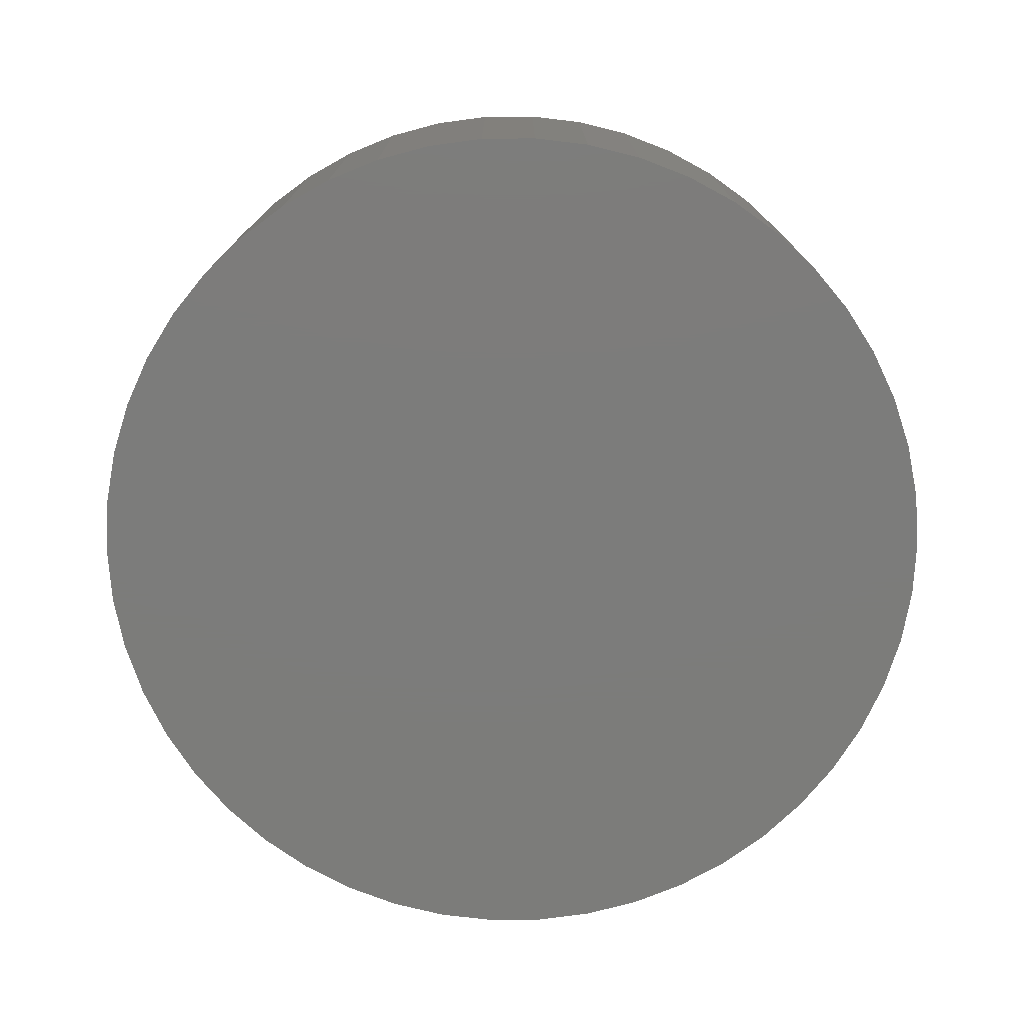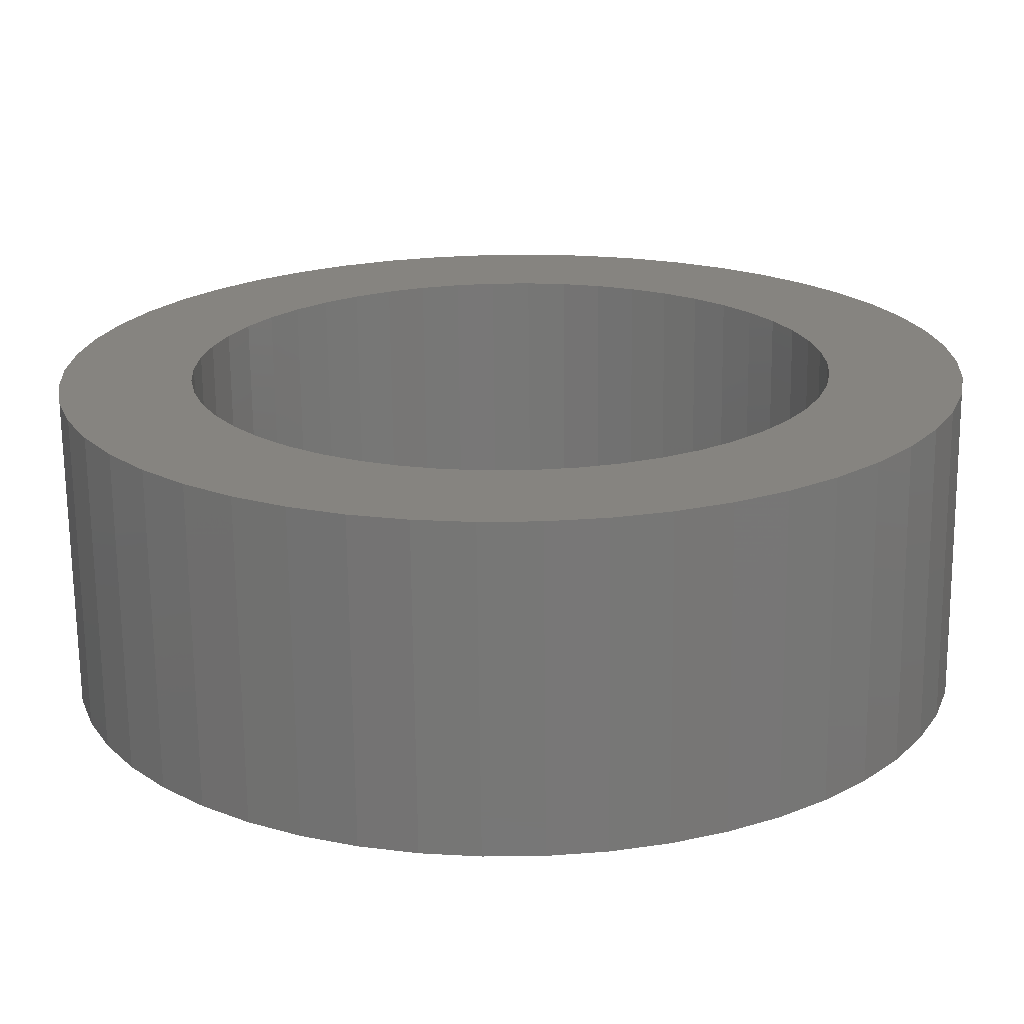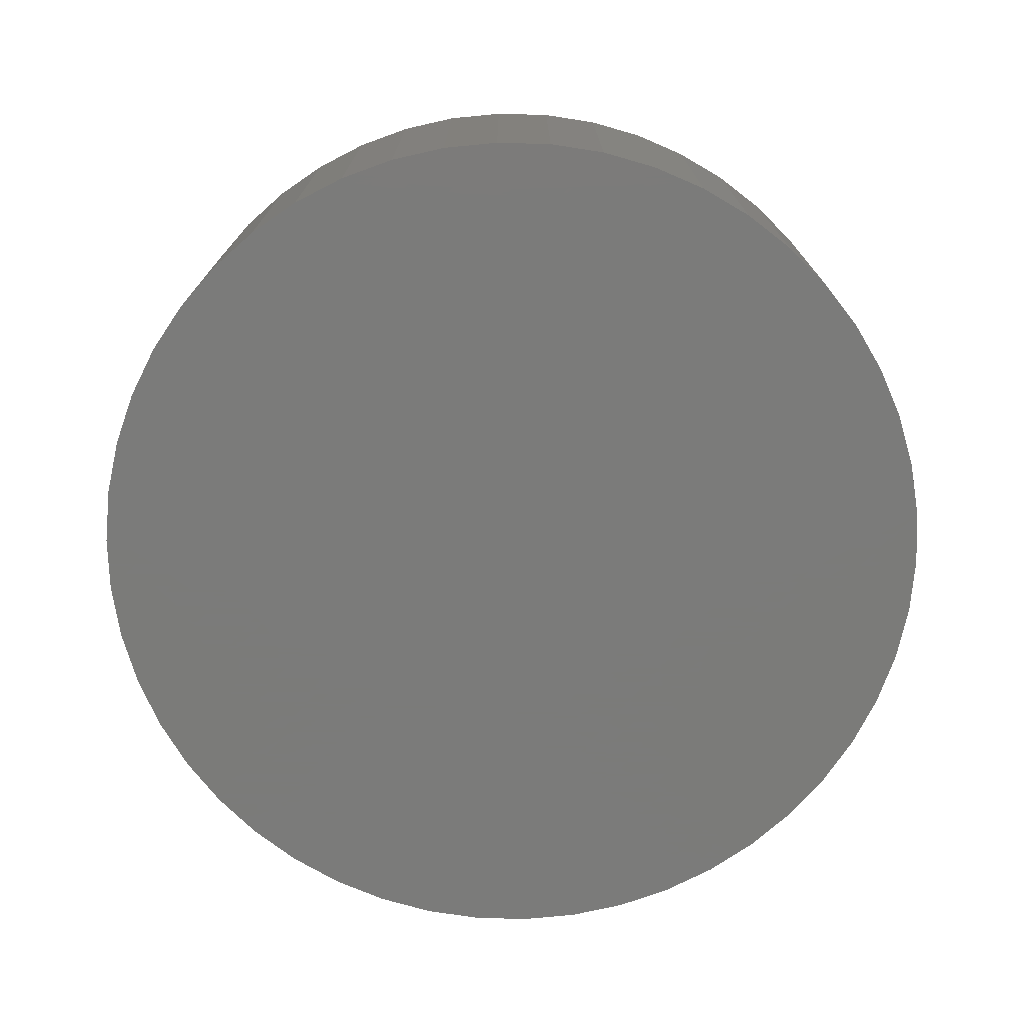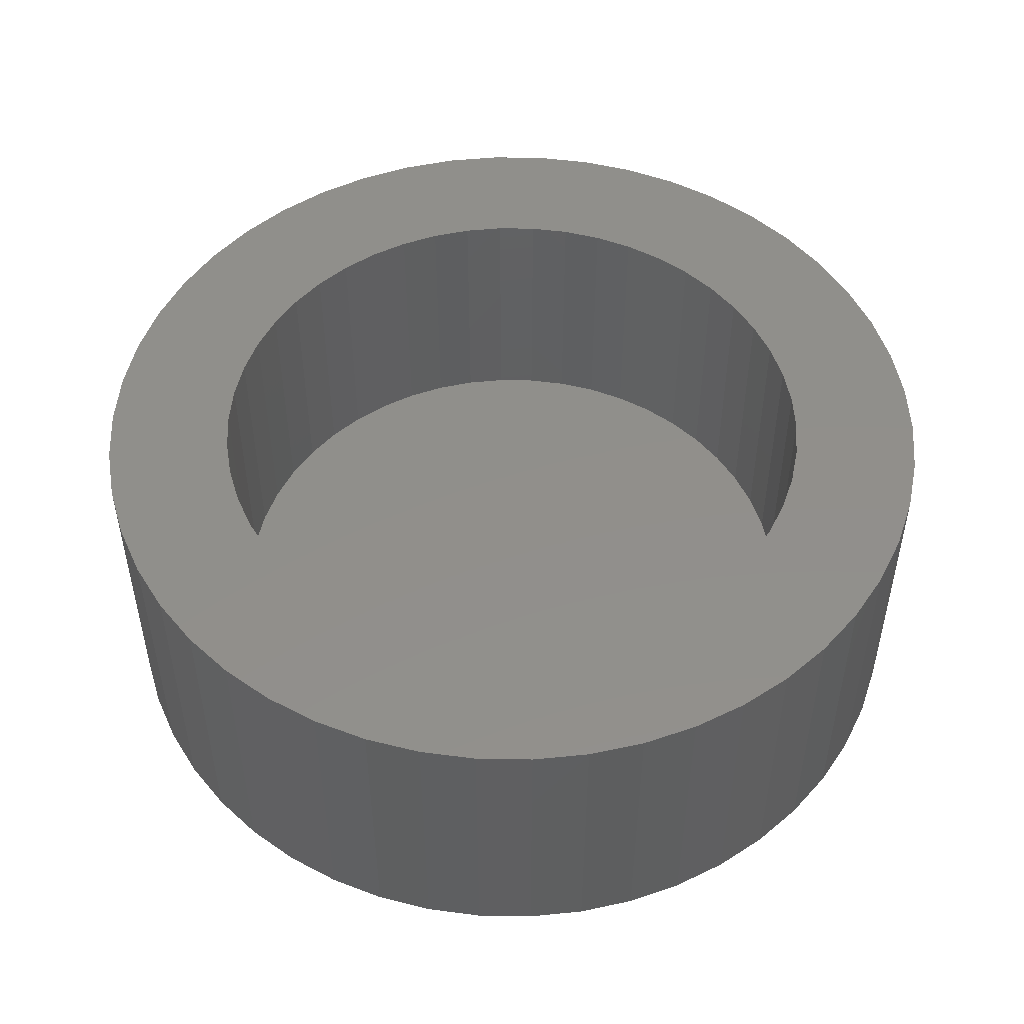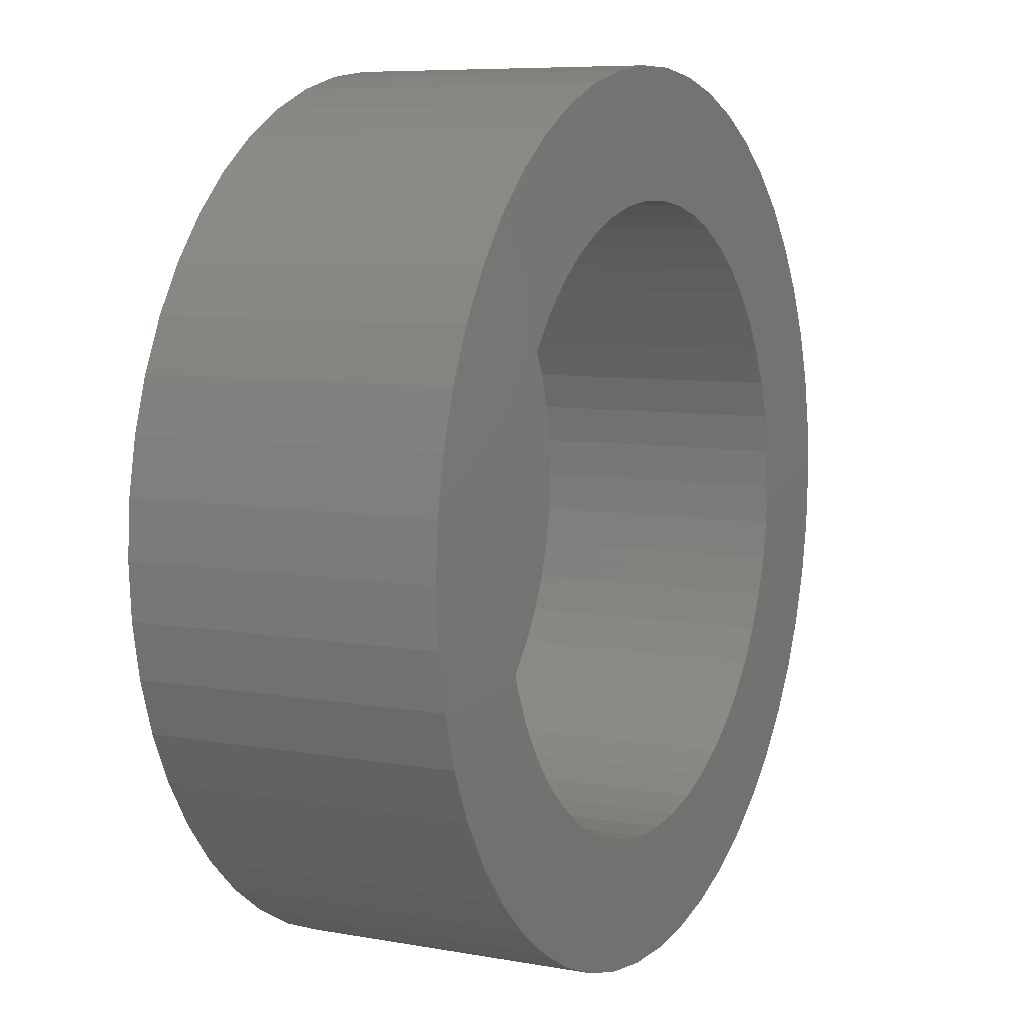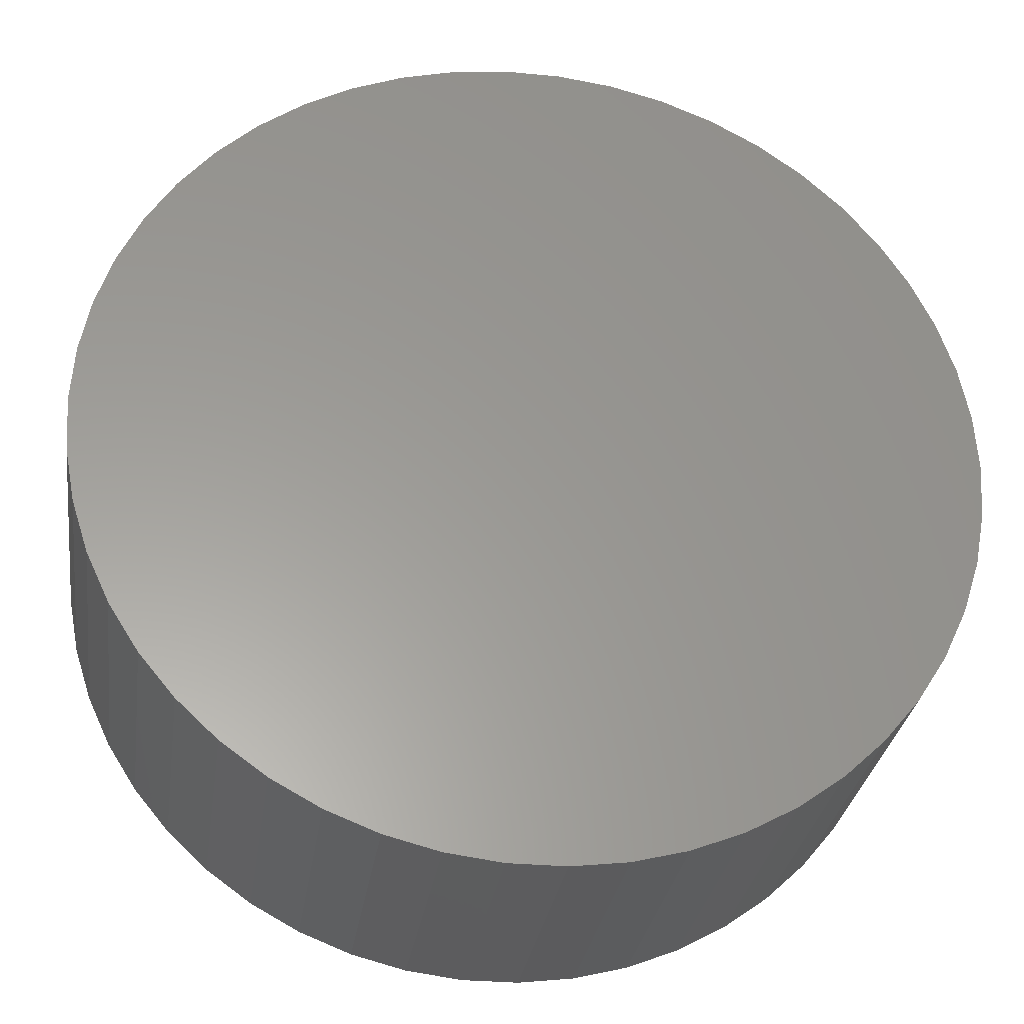
<metadata>
{"format":"stl","ext":"stl","renderer":"f3d","projection":"perspective","resolution":1024,"background":"white","views":[{"elev":-75.4,"azim":-100.3,"up":"+Z"},{"elev":-69.7,"azim":0.6,"up":"+Y"},{"elev":-74.0,"azim":135.2,"up":"+Z"},{"elev":50.3,"azim":166.6,"up":"+Z"},{"elev":7.6,"azim":-63.0,"up":"+Y"},{"elev":-29.8,"azim":171.9,"up":"+Y"}]}
</metadata>
<code>
# stl→obj: 200 verts, 396 faces
v 10 0 0
v 9.921 1.253 -7
v 9.921 1.253 0
v 10 0 -7
v -10 0 -7
v -9.921 1.253 0
v -9.921 1.253 -7
v -10 0 0
v 0.6279 9.98 -7
v -0.6279 9.98 0
v 0.6279 9.98 0
v -0.6279 9.98 -7
v -0.6279 -9.98 -7
v 0.6279 -9.98 0
v -0.6279 -9.98 0
v 0.6279 -9.98 -7
v 7.29 6.845 -7
v 6.374 7.705 0
v 7.29 6.845 0
v 6.374 7.705 -7
v -6.374 7.705 -7
v -7.29 6.845 0
v -6.374 7.705 0
v -7.29 6.845 -7
v -3.09 9.511 -7
v -4.258 9.048 0
v -3.09 9.511 0
v -4.258 9.048 -7
v 9.298 3.681 0
v 8.763 4.818 -7
v 8.763 4.818 0
v 9.298 3.681 -7
v 8.09 5.878 -7
v 8.09 5.878 0
v 4.258 9.048 -7
v 3.09 9.511 0
v 4.258 9.048 0
v 3.09 9.511 -7
v 1.874 9.823 0
v 1.874 9.823 -7
v 5.358 8.443 -7
v 5.358 8.443 0
v -9.298 3.681 -7
v -8.763 4.818 0
v -8.763 4.818 -7
v -9.298 3.681 0
v -8.09 5.878 -7
v -8.09 5.878 0
v -9.686 2.487 -7
v -9.686 2.487 0
v -5.358 8.443 0
v -5.358 8.443 -7
v -1.874 9.823 0
v -1.874 9.823 -7
v 1.874 -9.823 0
v 1.874 -9.823 -7
v 3.09 -9.511 -7
v 4.258 -9.048 0
v 3.09 -9.511 0
v 4.258 -9.048 -7
v 9.686 2.487 0
v 9.686 2.487 -7
v 7.1 0 0
v 7.044 0.8899 0
v 9.921 -1.253 0
v 6.877 1.766 0
v 7.044 -0.8899 0
v 6.601 2.614 0
v 9.686 -2.487 0
v 6.222 3.42 0
v 6.877 -1.766 0
v 5.744 4.173 0
v 9.298 -3.681 0
v 6.601 -2.614 0
v 5.176 4.86 0
v 4.526 5.471 0
v 3.804 5.995 0
v 3.023 6.424 0
v 2.194 6.753 0
v 1.33 6.974 0
v 0.4458 7.086 0
v -0.4458 7.086 0
v -1.33 6.974 0
v -2.194 6.753 0
v -3.023 6.424 0
v -3.804 5.995 0
v -4.526 5.471 0
v -5.176 4.86 0
v -5.744 4.173 0
v -6.222 3.42 0
v -6.601 2.614 0
v 8.763 -4.818 0
v 6.222 -3.42 0
v 8.09 -5.878 0
v 5.744 -4.173 0
v 7.29 -6.845 0
v 5.176 -4.86 0
v 6.374 -7.705 0
v 4.526 -5.471 0
v 5.358 -8.443 0
v 3.804 -5.995 0
v 3.023 -6.424 0
v 2.194 -6.753 0
v 1.33 -6.974 0
v 0.4458 -7.086 0
v -0.4458 -7.086 0
v -1.33 -6.974 0
v -1.874 -9.823 0
v -2.194 -6.753 0
v -3.09 -9.511 0
v -3.023 -6.424 0
v -4.258 -9.048 0
v -3.804 -5.995 0
v -5.358 -8.443 0
v -4.526 -5.471 0
v -6.374 -7.705 0
v -5.176 -4.86 0
v -7.29 -6.845 0
v -5.744 -4.173 0
v -8.09 -5.878 0
v -6.222 -3.42 0
v -8.763 -4.818 0
v -6.601 -2.614 0
v -9.298 -3.681 0
v -6.877 -1.766 0
v -9.686 -2.487 0
v -7.044 -0.8899 0
v -9.921 -1.253 0
v -7.1 0 0
v -6.877 1.766 0
v -7.044 0.8899 0
v 9.921 -1.253 -7
v 5.358 -8.443 -7
v 8.09 -5.878 -7
v 7.29 -6.845 -7
v 9.686 -2.487 -7
v 9.298 -3.681 -7
v -7.29 -6.845 -7
v -6.374 -7.705 -7
v -8.763 -4.818 -7
v -9.298 -3.681 -7
v -8.09 -5.878 -7
v 8.763 -4.818 -7
v 6.374 -7.705 -7
v -1.874 -9.823 -7
v -3.09 -9.511 -7
v -4.258 -9.048 -7
v -5.358 -8.443 -7
v -9.686 -2.487 -7
v -9.921 -1.253 -7
v 7.1 0 -6
v 7.044 0.8899 -6
v -7.044 0.8899 -6
v -7.1 0 -6
v -0.4458 7.086 -6
v 0.4458 7.086 -6
v 0.4458 -7.086 -6
v -0.4458 -7.086 -6
v 5.176 -4.86 -6
v 5.744 -4.173 -6
v 4.526 5.471 -6
v 5.176 4.86 -6
v -5.176 4.86 -6
v -4.526 5.471 -6
v -3.023 6.424 -6
v -2.194 6.753 -6
v 6.601 2.614 -6
v 6.222 3.42 -6
v 5.744 4.173 -6
v 2.194 6.753 -6
v 3.023 6.424 -6
v 1.33 6.974 -6
v 3.804 5.995 -6
v -6.222 3.42 -6
v -6.601 2.614 -6
v -5.744 4.173 -6
v -1.33 6.974 -6
v 7.044 -0.8899 -6
v 6.877 1.766 -6
v 6.877 -1.766 -6
v 6.601 -2.614 -6
v 6.222 -3.42 -6
v 4.526 -5.471 -6
v 3.804 -5.995 -6
v 3.023 -6.424 -6
v 2.194 -6.753 -6
v 1.33 -6.974 -6
v -1.33 -6.974 -6
v -2.194 -6.753 -6
v -3.023 -6.424 -6
v -3.804 5.995 -6
v -3.804 -5.995 -6
v -4.526 -5.471 -6
v -5.176 -4.86 -6
v -5.744 -4.173 -6
v -6.222 -3.42 -6
v -6.601 -2.614 -6
v -6.877 1.766 -6
v -6.877 -1.766 -6
v -7.044 -0.8899 -6
f 1 2 3
f 2 1 4
f 5 6 7
f 6 5 8
f 9 10 11
f 10 9 12
f 13 14 15
f 14 13 16
f 17 18 19
f 18 17 20
f 21 22 23
f 22 21 24
f 25 26 27
f 26 25 28
f 29 30 31
f 30 29 32
f 31 33 34
f 33 31 30
f 35 36 37
f 36 35 38
f 38 39 36
f 39 38 40
f 41 37 42
f 37 41 35
f 43 44 45
f 44 43 46
f 47 22 24
f 22 47 48
f 49 46 43
f 46 49 50
f 28 51 26
f 51 28 52
f 12 53 10
f 53 12 54
f 16 55 14
f 55 16 56
f 57 58 59
f 58 57 60
f 61 32 29
f 32 61 62
f 3 62 61
f 62 3 2
f 34 17 19
f 17 34 33
f 40 11 39
f 11 40 9
f 20 42 18
f 42 20 41
f 45 48 47
f 48 45 44
f 7 50 49
f 50 7 6
f 63 1 3
f 64 3 61
f 1 63 65
f 66 61 29
f 67 65 63
f 68 29 31
f 65 67 69
f 70 31 34
f 71 69 67
f 72 34 19
f 69 71 73
f 74 73 71
f 3 64 63
f 61 66 64
f 29 68 66
f 75 19 18
f 31 70 68
f 34 72 70
f 76 18 42
f 19 75 72
f 18 76 75
f 77 42 37
f 42 77 76
f 78 37 36
f 37 78 77
f 36 79 78
f 39 79 36
f 39 80 79
f 11 80 39
f 11 81 80
f 11 82 81
f 10 82 11
f 10 83 82
f 53 83 10
f 53 84 83
f 27 84 53
f 84 27 85
f 26 85 27
f 85 26 86
f 51 86 26
f 86 51 87
f 23 87 51
f 87 23 88
f 22 88 23
f 88 22 89
f 48 89 22
f 89 48 90
f 44 90 48
f 46 91 44
f 90 44 91
f 73 74 92
f 93 92 74
f 92 93 94
f 95 94 93
f 94 95 96
f 97 96 95
f 96 97 98
f 99 98 97
f 98 99 100
f 101 100 99
f 100 101 58
f 102 58 101
f 58 102 59
f 103 59 102
f 103 55 59
f 104 55 103
f 104 14 55
f 105 14 104
f 106 14 105
f 106 15 14
f 107 15 106
f 107 108 15
f 109 108 107
f 110 109 111
f 109 110 108
f 112 111 113
f 111 112 110
f 114 113 115
f 116 115 117
f 113 114 112
f 118 117 119
f 120 119 121
f 115 116 114
f 122 121 123
f 124 123 125
f 126 125 127
f 117 118 116
f 128 127 129
f 91 46 130
f 50 130 46
f 119 120 118
f 130 50 131
f 121 122 120
f 6 131 50
f 123 124 122
f 131 6 129
f 125 126 124
f 8 129 6
f 127 128 126
f 129 8 128
f 52 23 51
f 23 52 21
f 54 27 53
f 27 54 25
f 65 4 1
f 4 65 132
f 60 100 58
f 100 60 133
f 96 134 94
f 134 96 135
f 73 136 69
f 136 73 137
f 69 132 65
f 132 69 136
f 138 116 118
f 116 138 139
f 140 124 141
f 124 140 122
f 138 120 142
f 120 138 118
f 132 2 4
f 136 2 132
f 136 62 2
f 137 62 136
f 137 32 62
f 143 32 137
f 143 30 32
f 134 30 143
f 134 33 30
f 135 33 134
f 135 17 33
f 144 17 135
f 144 20 17
f 133 20 144
f 133 41 20
f 60 41 133
f 60 35 41
f 57 35 60
f 57 38 35
f 56 38 57
f 56 40 38
f 16 40 56
f 16 9 40
f 13 9 16
f 13 12 9
f 145 12 13
f 145 54 12
f 146 54 145
f 146 25 54
f 147 25 146
f 147 28 25
f 148 28 147
f 148 52 28
f 139 52 148
f 139 21 52
f 138 21 139
f 138 24 21
f 142 24 138
f 142 47 24
f 140 47 142
f 140 45 47
f 141 45 140
f 141 43 45
f 149 43 141
f 149 49 43
f 150 49 149
f 150 7 49
f 7 150 5
f 94 143 92
f 143 94 134
f 141 126 149
f 126 141 124
f 56 59 55
f 59 56 57
f 144 96 98
f 96 144 135
f 133 98 100
f 98 133 144
f 92 137 73
f 137 92 143
f 145 15 108
f 15 145 13
f 147 110 112
f 110 147 146
f 146 108 110
f 108 146 145
f 142 122 140
f 122 142 120
f 149 128 150
f 128 149 126
f 150 8 5
f 8 150 128
f 148 112 114
f 112 148 147
f 139 114 116
f 114 139 148
f 151 64 152
f 64 151 63
f 129 153 131
f 153 129 154
f 155 81 82
f 81 155 156
f 157 106 105
f 106 157 158
f 159 95 160
f 95 159 97
f 161 75 76
f 75 161 162
f 163 87 88
f 87 163 164
f 165 84 85
f 84 165 166
f 167 70 168
f 70 167 68
f 168 72 169
f 72 168 70
f 170 78 79
f 78 170 171
f 172 79 80
f 79 172 170
f 173 76 77
f 76 173 161
f 91 174 90
f 174 91 175
f 89 163 88
f 163 89 176
f 177 82 83
f 82 177 155
f 152 178 151
f 179 178 152
f 179 180 178
f 167 180 179
f 167 181 180
f 168 181 167
f 168 182 181
f 169 182 168
f 169 160 182
f 162 160 169
f 162 159 160
f 161 159 162
f 161 183 159
f 173 183 161
f 173 184 183
f 171 184 173
f 171 185 184
f 170 185 171
f 170 186 185
f 172 186 170
f 172 187 186
f 156 187 172
f 156 157 187
f 155 157 156
f 155 158 157
f 177 158 155
f 177 188 158
f 166 188 177
f 166 189 188
f 165 189 166
f 165 190 189
f 191 190 165
f 191 192 190
f 164 192 191
f 164 193 192
f 163 193 164
f 163 194 193
f 176 194 163
f 176 195 194
f 174 195 176
f 174 196 195
f 175 196 174
f 175 197 196
f 198 197 175
f 198 199 197
f 153 199 198
f 153 200 199
f 200 153 154
f 187 105 104
f 105 187 157
f 179 68 167
f 68 179 66
f 152 66 179
f 66 152 64
f 169 75 162
f 75 169 72
f 156 80 81
f 80 156 172
f 171 77 78
f 77 171 173
f 90 176 89
f 176 90 174
f 130 175 91
f 175 130 198
f 131 198 130
f 198 131 153
f 191 85 86
f 85 191 165
f 164 86 87
f 86 164 191
f 166 83 84
f 83 166 177
f 181 71 180
f 71 181 74
f 180 67 178
f 67 180 71
f 121 197 123
f 197 121 196
f 127 154 129
f 154 127 200
f 183 101 99
f 101 183 184
f 160 93 182
f 93 160 95
f 178 63 151
f 63 178 67
f 125 200 127
f 200 125 199
f 123 199 125
f 199 123 197
f 159 99 97
f 99 159 183
f 186 104 103
f 104 186 187
f 184 102 101
f 102 184 185
f 182 74 181
f 74 182 93
f 189 111 109
f 111 189 190
f 192 115 113
f 115 192 193
f 188 109 107
f 109 188 189
f 117 195 119
f 195 117 194
f 119 196 121
f 196 119 195
f 193 117 115
f 117 193 194
f 190 113 111
f 113 190 192
f 158 107 106
f 107 158 188
f 185 103 102
f 103 185 186

</code>
